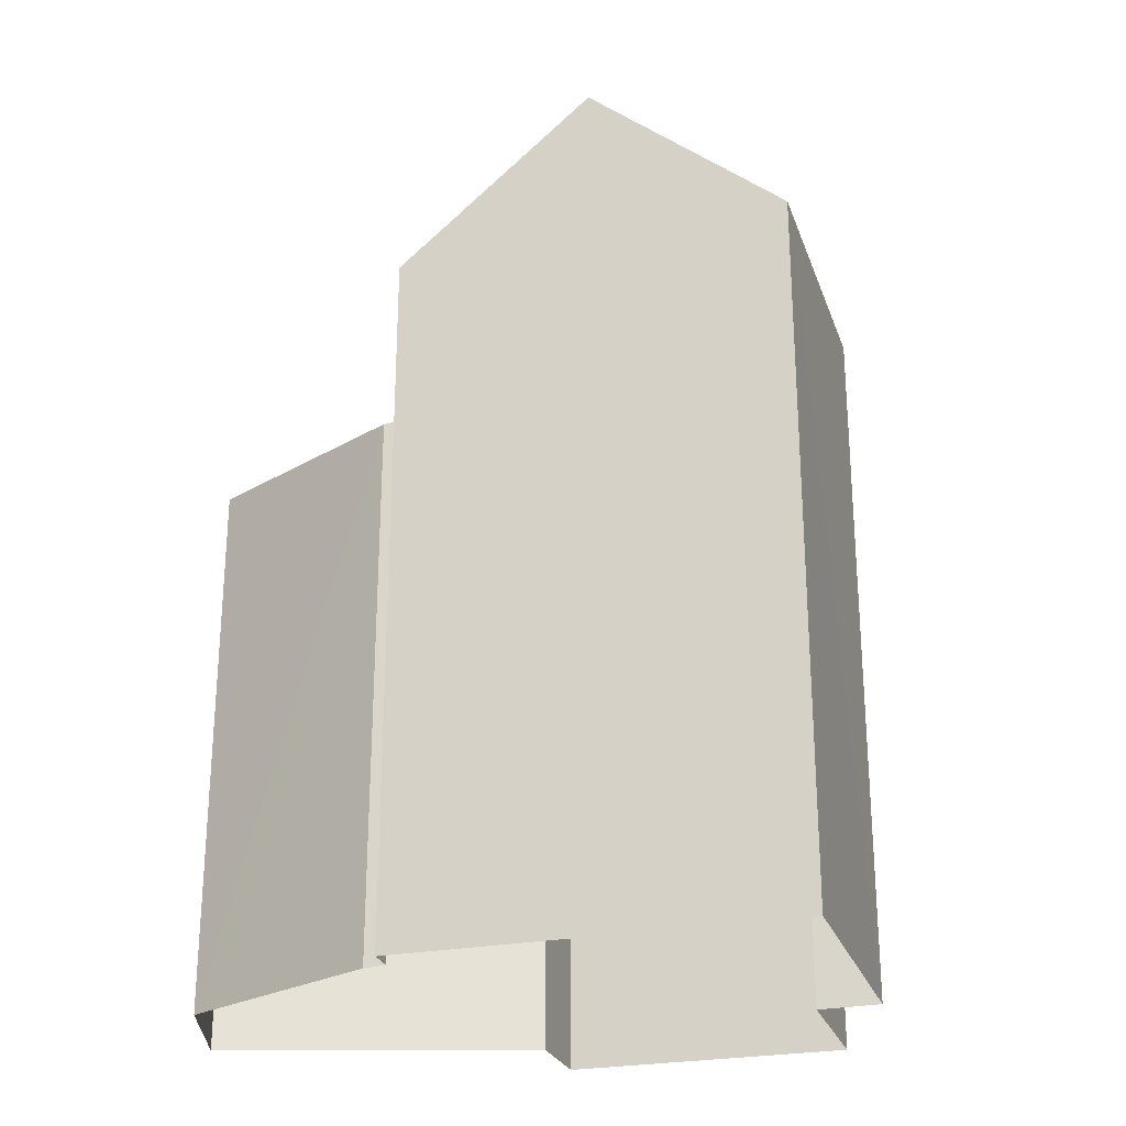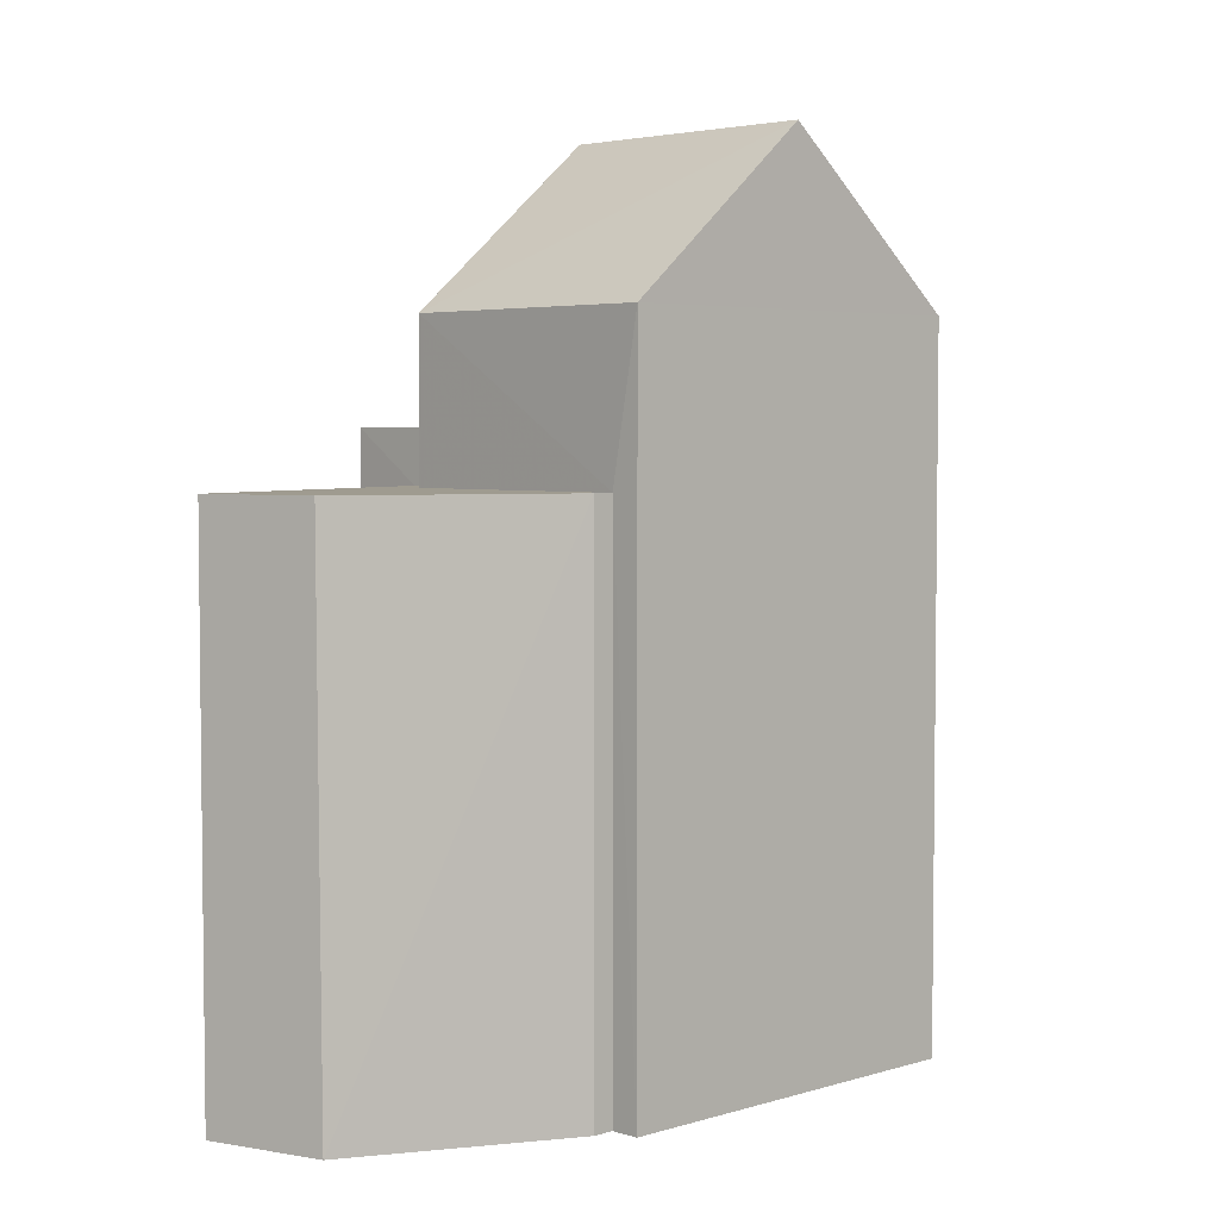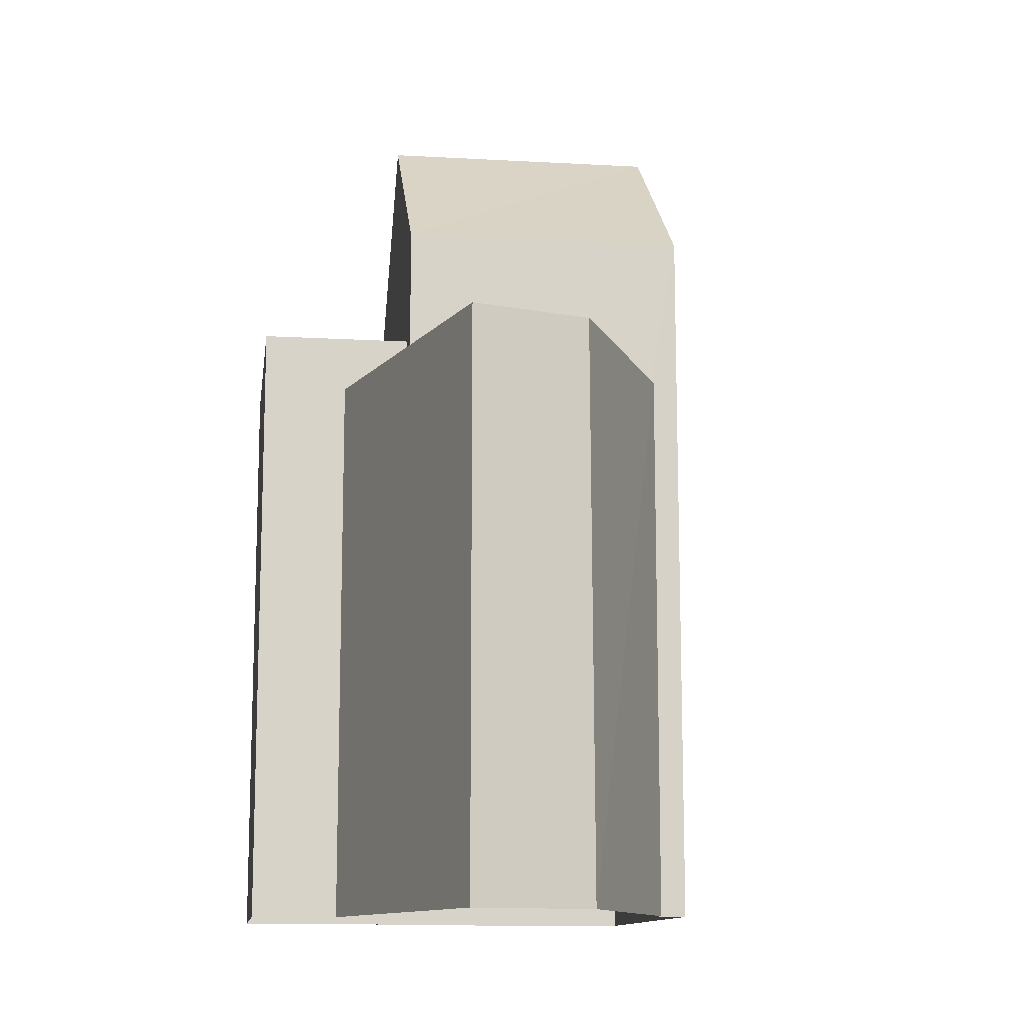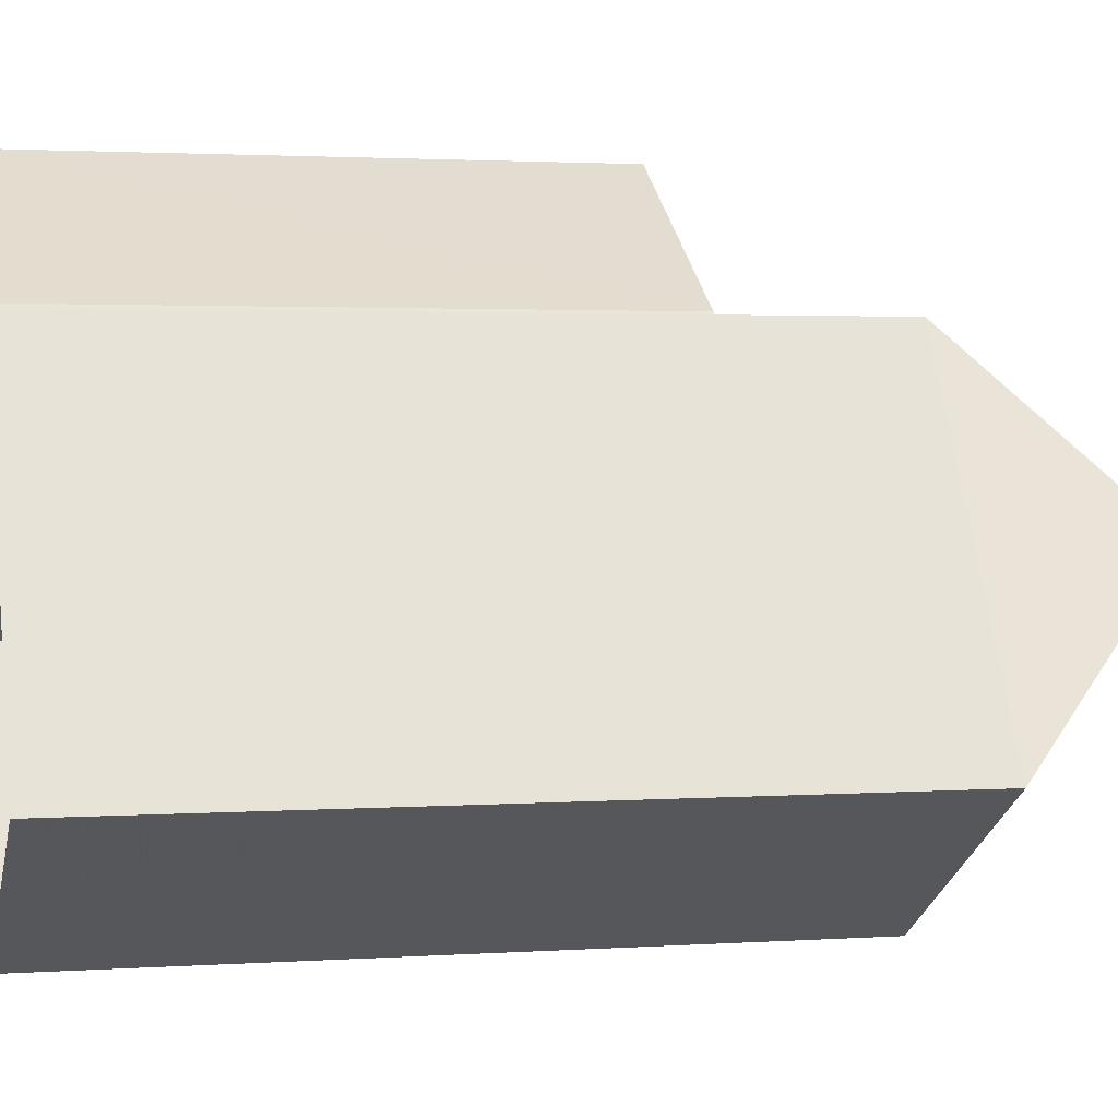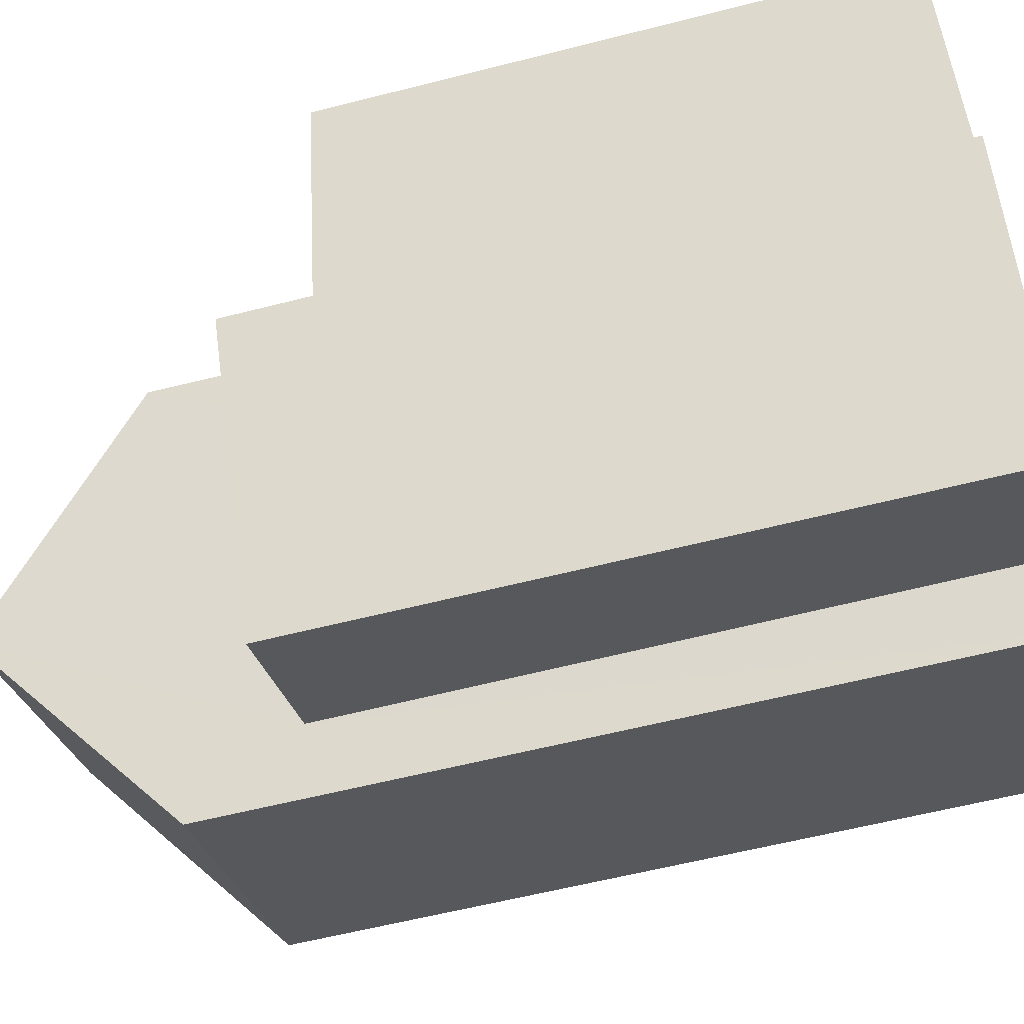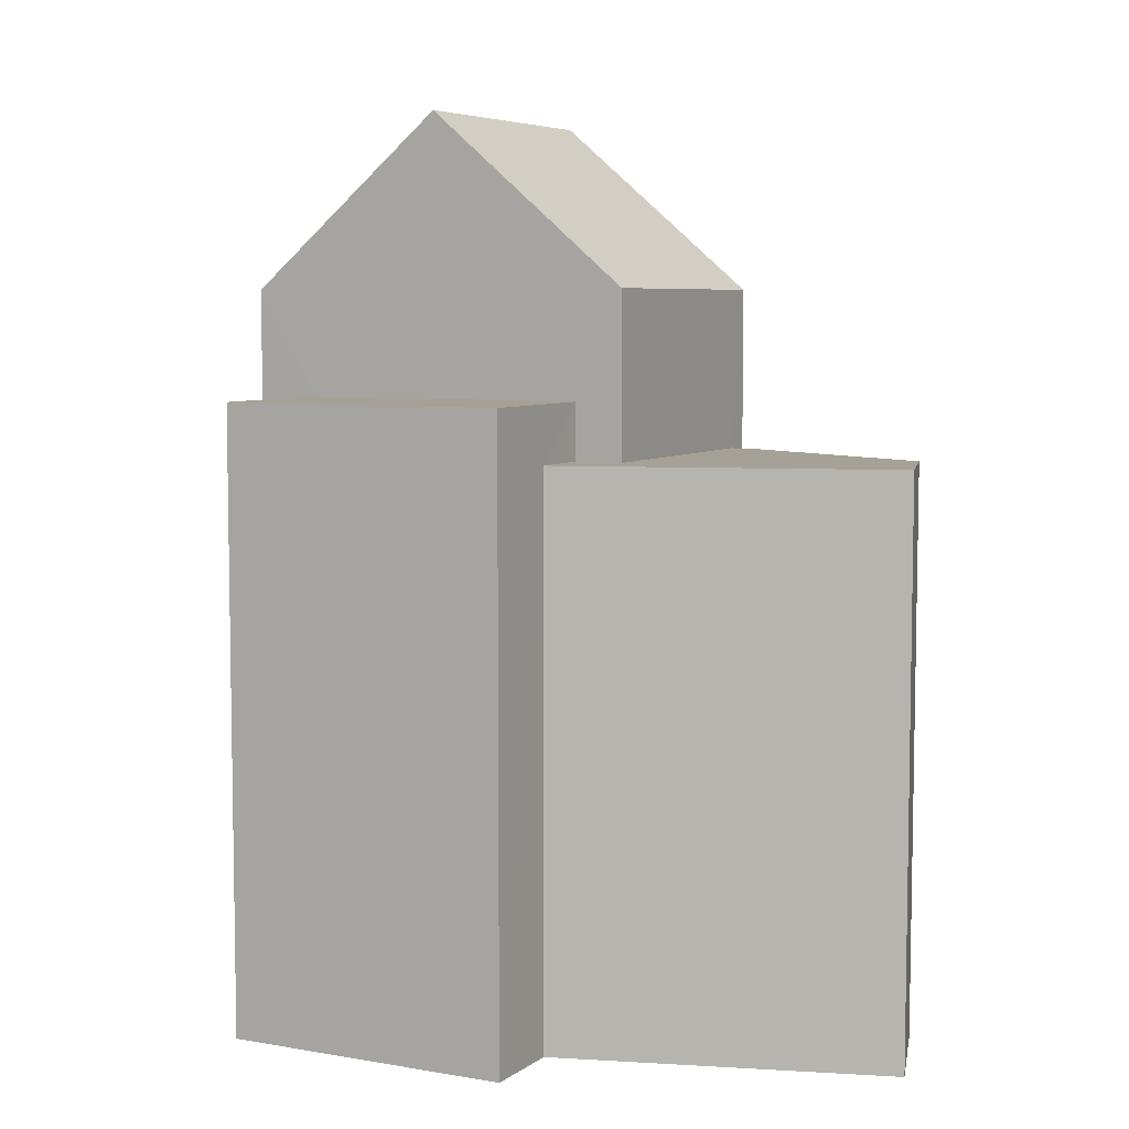
<metadata>
{"format":"obj","ext":"obj","renderer":"f3d","projection":"perspective","resolution":1024,"background":"white","views":[{"elev":-26.0,"azim":-103.6,"up":"+Z"},{"elev":4.1,"azim":-164.5,"up":"+Z"},{"elev":-12.2,"azim":141.7,"up":"+Z"},{"elev":2.3,"azim":-104.0,"up":"+Y"},{"elev":-59.3,"azim":104.8,"up":"+Y"},{"elev":6.2,"azim":86.7,"up":"+Z"}]}
</metadata>
<code>
v -3.164e+05 4.003e+04 2.981
v -3.164e+05 4.003e+04 2.981
v -3.164e+05 4.003e+04 2.981
v -3.164e+05 4.003e+04 2.98
v -3.164e+05 4.003e+04 2.979
v -3.164e+05 4.003e+04 2.98
v -3.164e+05 4.003e+04 2.979
v -3.164e+05 4.003e+04 2.981
v -3.164e+05 4.003e+04 2.979
v -3.164e+05 4.002e+04 2.979
v -3.164e+05 4.003e+04 2.978
v -3.164e+05 4.003e+04 11.08
v -3.164e+05 4.003e+04 11.08
v -3.164e+05 4.003e+04 12.98
v -3.164e+05 4.003e+04 12.98
v -3.164e+05 4.003e+04 9.887
v -3.164e+05 4.002e+04 9.886
v -3.164e+05 4.003e+04 9.885
v -3.164e+05 4.003e+04 9.886
v -3.164e+05 4.003e+04 11.08
v -3.164e+05 4.003e+04 11.08
v -3.164e+05 4.003e+04 9.257
v -3.164e+05 4.003e+04 9.258
v -3.164e+05 4.003e+04 9.256
v -3.164e+05 4.003e+04 9.256
v -3.164e+05 4.003e+04 9.258
v -3.164e+05 4.003e+04 9.256
v -3.164e+05 4.003e+04 9.256
f 1 2 3
f 4 3 5
f 6 7 8
f 9 7 6
f 10 5 7
f 10 7 11
f 7 2 8
f 3 2 5
f 5 2 7
f 12 13 14
f 15 12 14
f 16 17 18
f 19 16 18
f 14 20 15
f 14 21 20
f 22 23 24
f 22 24 25
f 23 26 24
f 25 24 27
f 27 24 28
f 23 6 8
f 23 22 6
f 17 10 11
f 18 17 11
f 21 3 4
f 20 21 4
f 22 9 6
f 22 25 9
f 16 10 17
f 16 5 10
f 13 1 21
f 13 21 14
f 1 3 21
f 4 5 16
f 4 16 20
f 20 16 15
f 28 24 19
f 19 24 12
f 15 19 12
f 15 16 19
f 7 9 25
f 27 7 25
f 11 27 18
f 18 27 19
f 11 7 27
f 19 27 28
f 26 23 8
f 2 26 8
f 2 1 26
f 1 13 26
f 26 12 24
f 26 13 12

</code>
